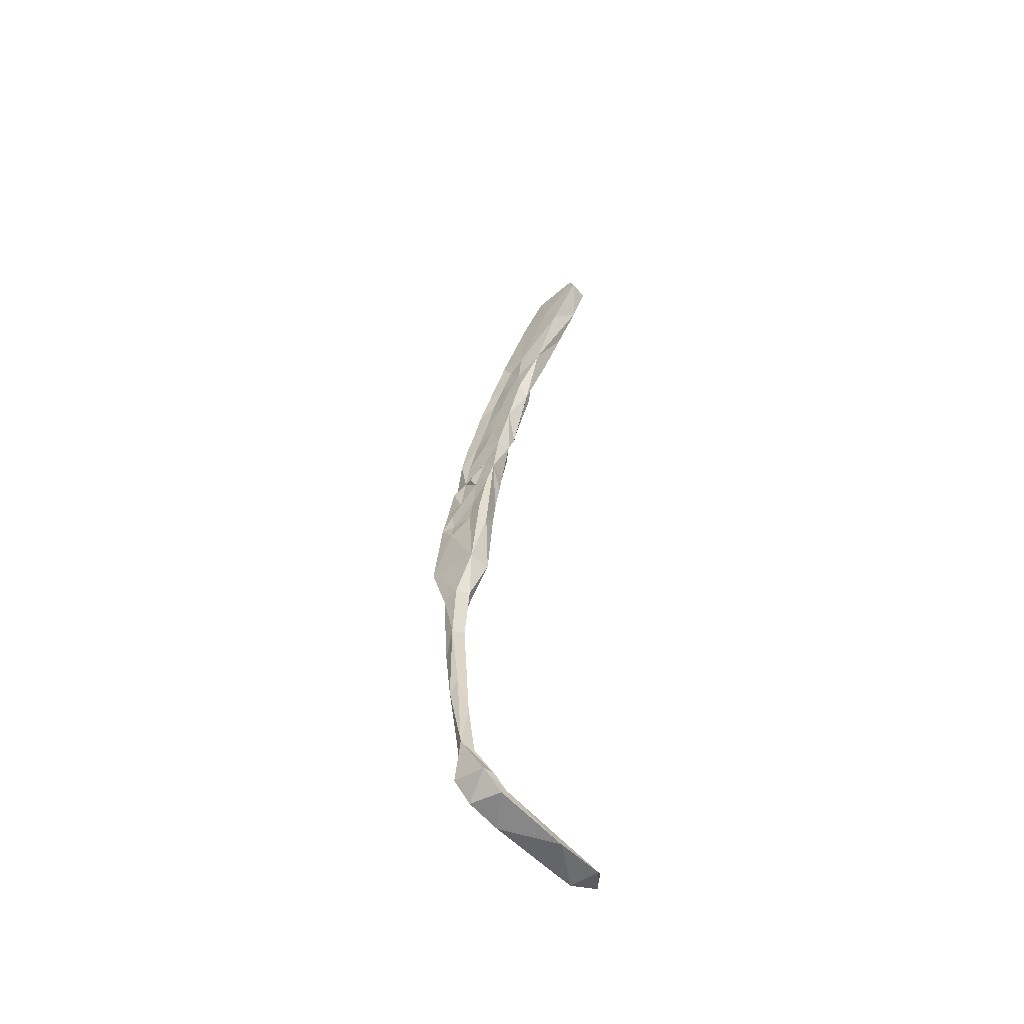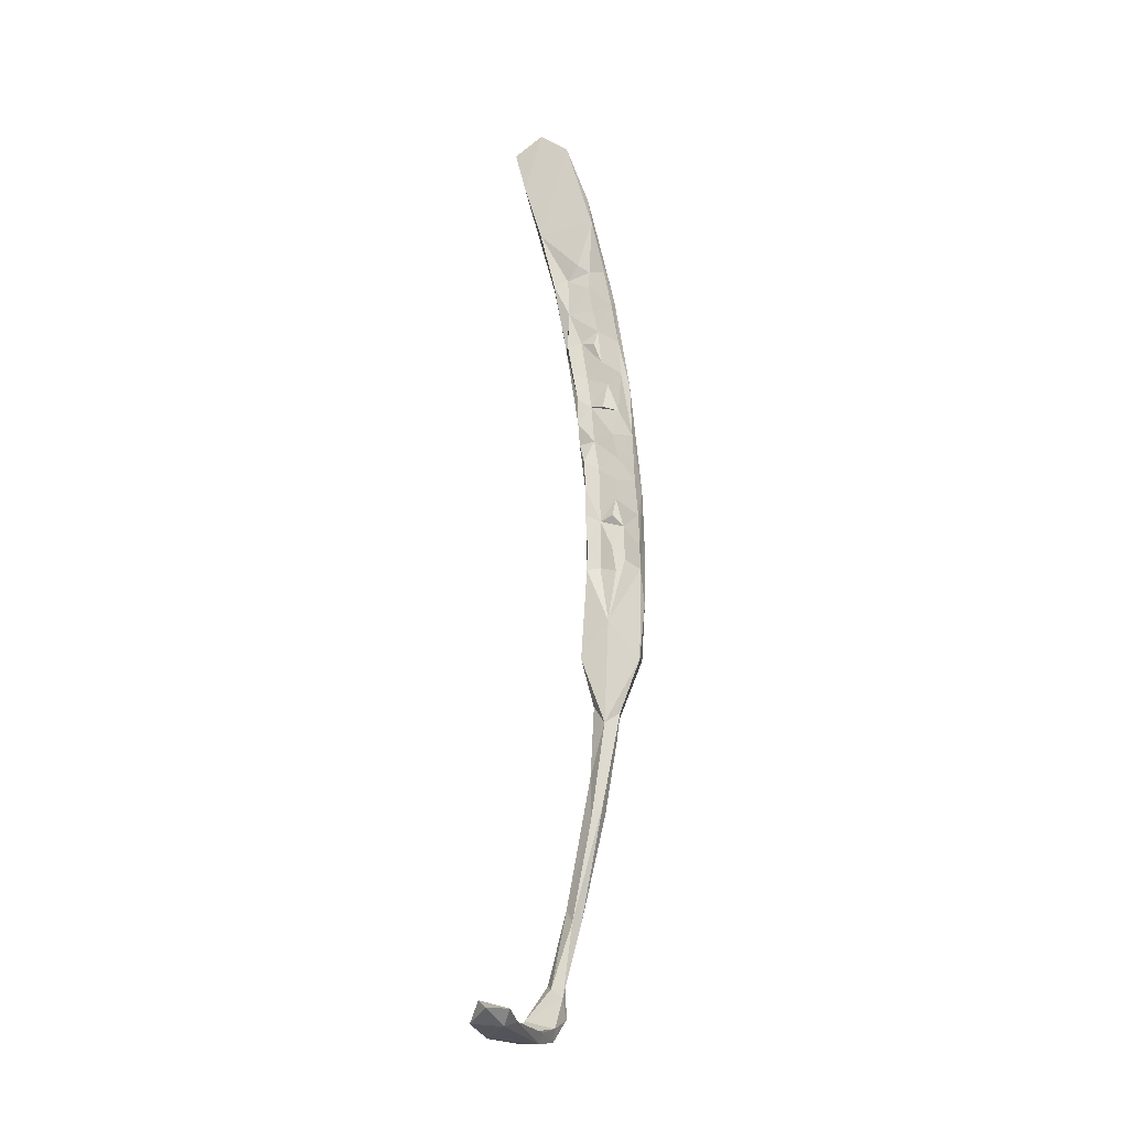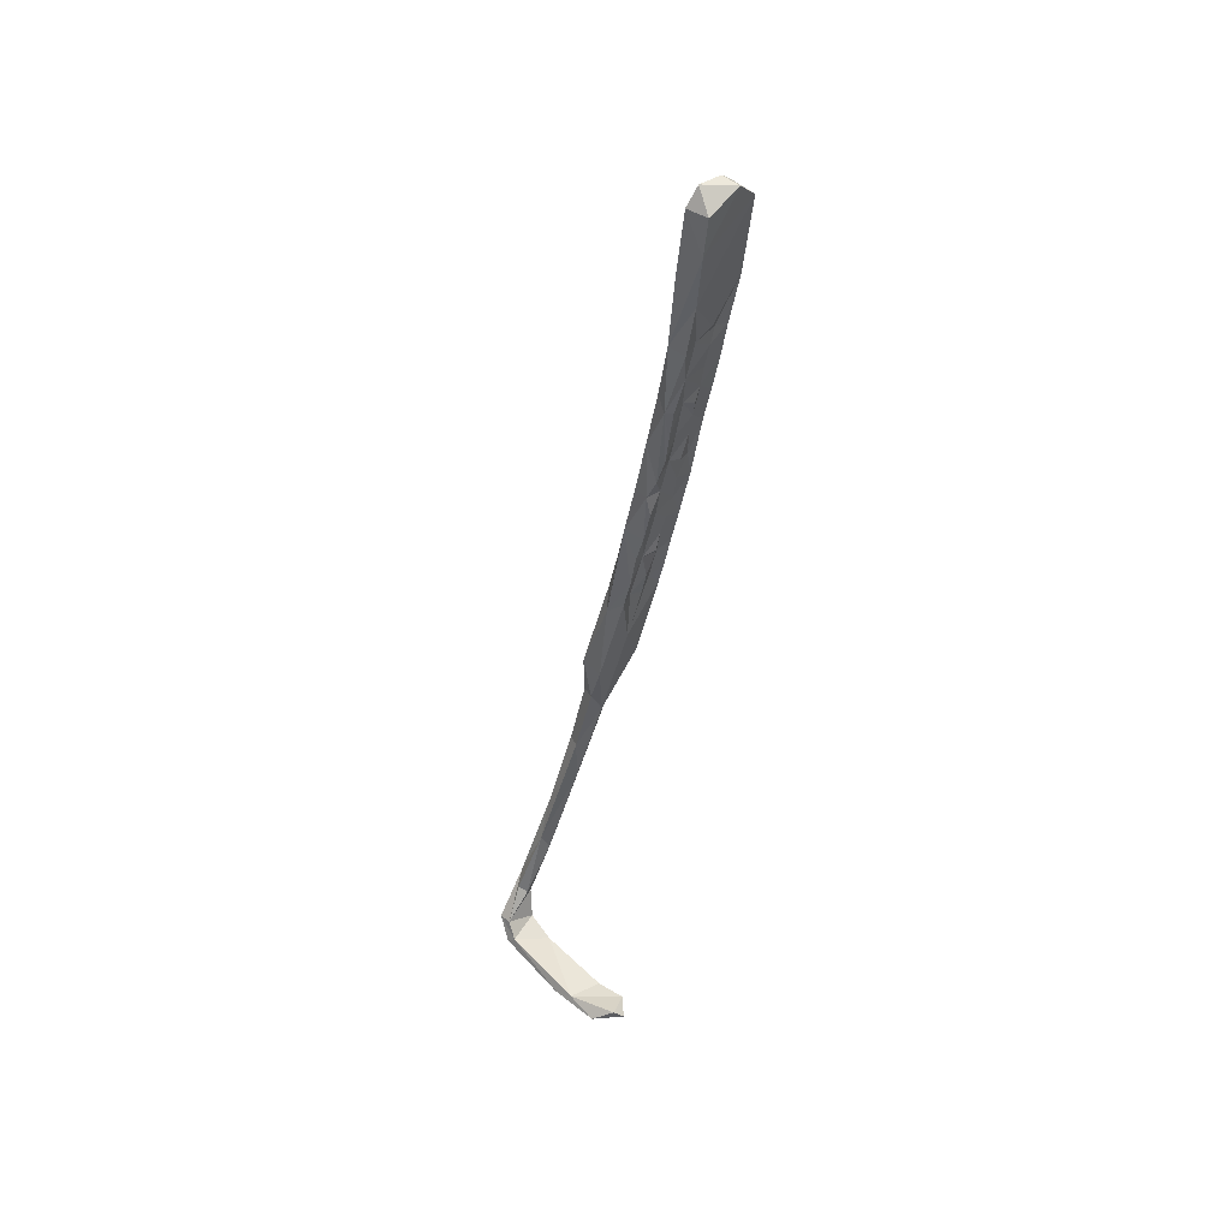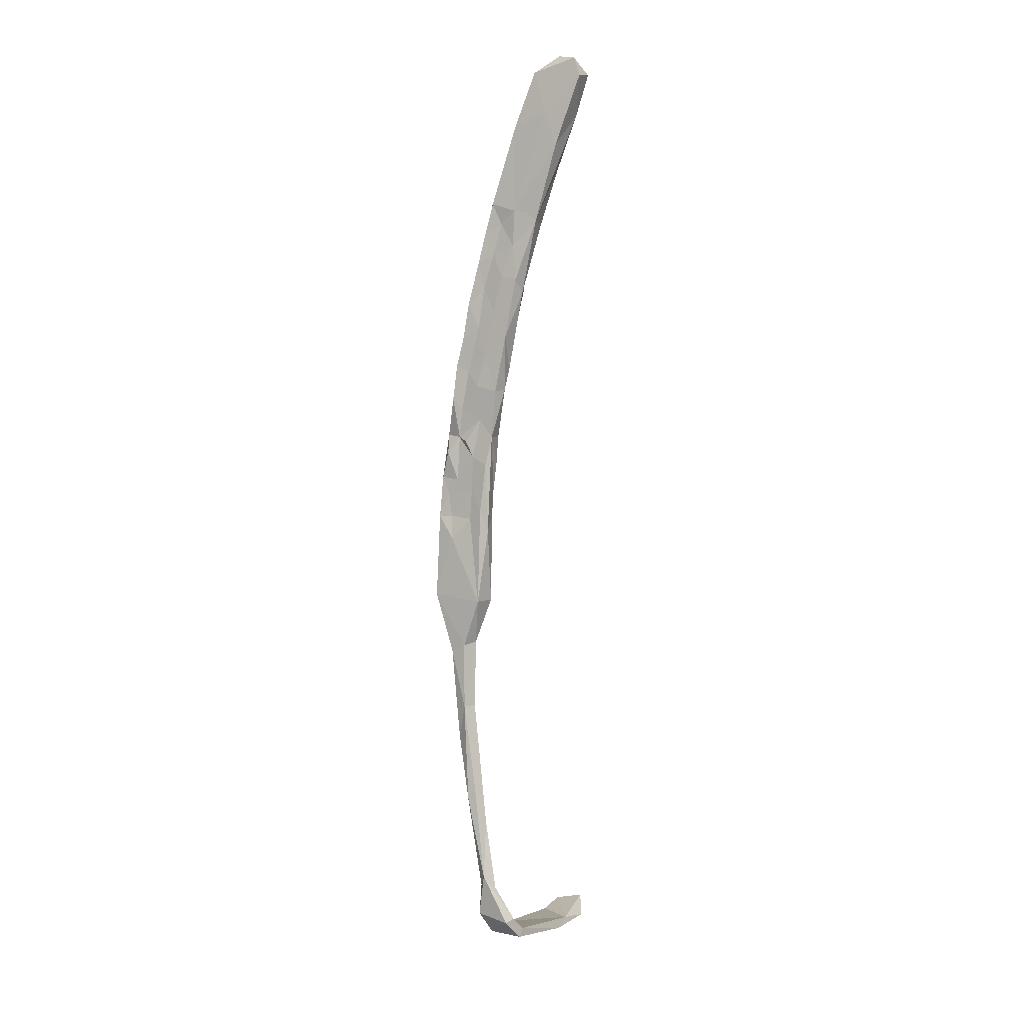
<metadata>
{"format":"obj","ext":"obj","renderer":"f3d","projection":"perspective","resolution":1024,"background":"white","views":[{"elev":-44.6,"azim":-59.8,"up":"+Y"},{"elev":-33.7,"azim":93.2,"up":"+Y"},{"elev":40.4,"azim":28.9,"up":"+Y"},{"elev":15.2,"azim":-68.6,"up":"+Y"}]}
</metadata>
<code>
v 84.15 -12.23 -365
v 82.91 -12.19 -362.5
v 84.14 -5.949 -364.2
v 83.86 -7.61 -362.4
v 82.97 -8.855 -358.7
v 81.9 -12.66 -361
v 81.99 -14.86 -364.3
v 81.81 -11.5 -356.2
v 81.41 -15.14 -359.5
v 83.49 -3.828 -356.2
v 85.71 -3.946 -355.3
v 84.19 -3.372 -359.9
v 86.01 -7.403 -356
v 84.85 -12.16 -356.2
v 83.73 -16.21 -356.1
v 88.13 -4.189 -363.8
v 89.3 4.91 -363.6
v 85.35 -1.254 -361.8
v 85.62 -0.3164 -364.1
v 85.46 1.918 -358.8
v 85.65 5.222 -355.2
v 87.32 -0.7492 -355.1
v 86.62 -3.892 -357.7
v 80.63 -16.19 -356.9
v 86.67 -7.457 -361.5
v 86.42 -11.83 -364
v 85.84 -10.86 -361
v 85.6 -8.69 -358.4
v 87.62 -3.239 -360.6
v 88.65 0.6057 -361.7
v 86.63 4.367 -363.3
v 86.91 6.158 -360.6
v 87.96 9.886 -362.9
v 90.55 6.658 -362.2
v 91.79 12.01 -361.9
v 89.57 5.244 -360.1
v 88.05 1.917 -357.3
v 88.87 1.29 -359.2
v 90.57 9.256 -359.1
v 91.78 14.59 -358.6
v 92.32 20.48 -361.4
v 91.4 12.19 -358
v 89.19 6.708 -356.8
v 90.63 13.12 -355.9
v 88.59 3.227 -355.2
v 89.18 12.32 -353.5
v 89.48 7.852 -354.4
v 87.16 9.287 -357.9
v 90.48 12.64 -353.7
v 93.42 18.46 -361
v 91.88 18.22 -354
v 92.6 18.31 -357.9
v 89.63 17.1 -361.6
v 87.85 14.64 -354.2
v 83.55 -17.37 -358.4
v 80.27 -20.55 -359.2
v 80.92 -19.26 -362.2
v 85.02 -14.18 -360.9
v 81.75 -19.2 -365.2
v 78.77 -23.8 -357.1
v 85.06 -17.39 -364.4
v 83.88 -18.66 -362
v 83.95 -22.57 -364.5
v 82.57 -23.99 -362.1
v 83.28 -22.02 -360.2
v 83.07 -26.27 -364.5
v 82.32 -25.84 -360.7
v 84.68 -16.98 -360.4
v 80.64 -21.63 -363.7
v 79.64 -25.6 -364.9
v 81.68 -24.86 -358.2
v 82.79 -21.09 -356.3
v 79.16 -27.35 -355.9
v 79.04 -25.47 -359.1
v 79.73 -25.44 -362.8
v 80.78 -31.38 -365
v 80.71 -33.89 -359.3
v 88.42 14.96 -356.9
v 90.48 24.26 -351.6
v 89.66 20.09 -355.4
v 93.06 23.55 -351.6
v 93.63 22.3 -357.3
v 90.02 18.46 -359
v 90.84 25.72 -353.4
v 92.76 36.96 -348.9
v 90.97 25.86 -355.6
v 93.21 24.28 -353.9
v 94.83 24.52 -359.9
v 91.91 26.74 -359.9
v 90.76 21.53 -360.9
v 88.74 12.63 -360.3
v 91.23 23.43 -358.1
v 95.39 32.6 -349.5
v 94.15 25.26 -357.4
v 97.33 41.44 -346.9
v 94.72 26.41 -355.6
v 94.49 42.04 -351.6
v 100.4 47.34 -354.1
v 97.24 33.47 -358
v 81.81 -25.27 -356.1
v 78.23 -28.92 -362.2
v 75 -38.78 -356.1
v 96.4 50.91 -347.1
v 96.96 48.38 -354.3
v 97.83 51.07 -350.1
v 100.5 50.55 -349.8
v 98.7 47.98 -345.4
v 95.41 48.17 -345.8
v 94.88 39.61 -356.9
v 96.93 38.76 -357.4
v 79.78 -40.37 -364
v 78.39 -39.29 -355
v 76.43 -38.76 -364.3
v 76.82 -49.58 -358.4
v 74.23 -47.92 -360.5
v 75.86 -46.32 -356.8
v 73.95 -46.58 -358.2
v 76.77 -47.92 -360.8
v 73.49 -57.01 -356.1
v 73.48 -63.61 -356.2
v 71.89 -56.94 -357.3
v 74.86 -51.82 -360.2
v 73.66 -61.49 -358
v 71.8 -62.4 -358.2
v 69.31 -69.95 -354.5
v 68.68 -72.45 -355.4
v 68.97 -76.39 -352.2
v 69.95 -78.77 -353.1
v 69 -78.43 -354.4
v 65.59 -84.89 -351.3
v 67 -89.15 -351.6
v 66.09 -86.91 -349.3
v 67.43 -87.87 -349.9
v 66.23 -86.82 -352
v 67.8 -93.97 -350.5
v 67.67 -94.5 -345
v 66.11 -92.12 -346
v 64.19 -92.2 -346.6
v 66.33 -95.52 -345
v 71.85 -96.01 -349.1
v 80.24 -97.95 -341.5
v 77.3 -98.68 -341.8
v 66.5 -95.5 -350.2
v 65.21 -91.77 -352
v 71.1 -97.41 -348.5
v 82.77 -98.43 -346.4
v 85.19 -99.96 -344.8
v 84.91 -99.41 -340.1
v 87.44 -98.34 -345.7
v 88.18 -97.37 -341.6
v 89.38 -98.88 -342.7
f 127 130 132
f 128 131 129
f 125 126 130
f 124 129 126
f 5 8 10
f 119 125 127
f 40 44 42
f 119 121 125
f 115 121 117
f 123 128 129
f 139 145 142
f 122 123 124
f 115 122 124
f 95 98 106
f 39 42 44
f 118 123 122
f 114 120 118
f 86 109 89
f 111 118 115
f 113 115 117
f 55 72 71
f 4 5 12
f 102 116 112
f 76 111 113
f 7 59 57
f 121 126 125
f 22 37 45
f 73 112 100
f 77 112 114
f 140 141 146
f 77 100 112
f 71 100 77
f 66 77 111
f 66 111 76
f 82 94 87
f 56 57 69
f 60 74 102
f 15 72 55
f 89 109 110
f 41 110 99
f 13 28 23
f 111 115 113
f 8 73 72
f 120 127 128
f 60 102 73
f 73 102 112
f 135 143 144
f 98 110 104
f 35 41 50
f 59 63 66
f 37 43 45
f 58 62 61
f 111 114 118
f 26 27 58
f 95 107 108
f 23 29 37
f 23 25 29
f 70 113 101
f 30 38 37
f 25 28 27
f 2 6 5
f 53 83 90
f 21 22 46
f 4 12 18
f 5 10 12
f 30 36 38
f 36 43 37
f 16 34 30
f 55 62 68
f 11 22 21
f 79 93 95
f 2 5 4
f 123 129 124
f 5 6 9
f 61 62 63
f 56 69 75
f 43 47 45
f 126 134 130
f 59 70 69
f 103 106 105
f 54 80 78
f 46 79 54
f 64 67 77
f 1 63 59
f 59 76 70
f 46 47 49
f 55 71 65
f 115 118 122
f 51 87 81
f 1 2 3
f 129 131 134
f 86 97 109
f 114 119 120
f 8 14 11
f 46 81 79
f 87 94 96
f 51 82 87
f 22 23 37
f 1 61 63
f 102 113 117
f 31 32 33
f 21 46 54
f 1 19 17
f 80 84 86
f 125 130 127
f 9 56 24
f 44 49 47
f 136 137 138
f 136 141 140
f 138 144 143
f 131 137 135
f 136 139 142
f 135 136 140
f 116 121 119
f 116 117 121
f 16 29 25
f 147 149 151
f 141 142 148
f 131 135 144
f 64 65 67
f 98 104 106
f 103 105 104
f 8 9 24
f 139 143 145
f 55 65 62
f 53 91 83
f 41 90 89
f 148 151 150
f 131 133 137
f 50 88 82
f 135 137 136
f 48 54 78
f 130 138 137
f 88 99 94
f 79 84 80
f 104 105 106
f 65 71 67
f 78 80 83
f 149 150 151
f 135 140 143
f 130 134 144
f 141 149 146
f 141 148 150
f 142 147 148
f 130 144 138
f 41 99 88
f 70 76 113
f 136 142 141
f 40 50 52
f 5 9 8
f 3 4 18
f 1 59 7
f 130 137 132
f 132 137 133
f 33 91 53
f 131 144 134
f 12 20 18
f 145 146 147
f 45 47 46
f 126 129 134
f 79 81 93
f 77 114 111
f 141 150 149
f 112 116 114
f 62 65 64
f 74 101 102
f 140 146 145
f 97 108 103
f 138 143 139
f 8 15 14
f 54 79 80
f 46 49 51
f 39 44 43
f 1 26 61
f 84 85 86
f 24 56 60
f 16 30 29
f 63 64 66
f 9 57 56
f 62 64 63
f 1 7 2
f 80 86 92
f 87 96 93
f 2 4 3
f 114 116 119
f 1 17 16
f 67 71 77
f 17 41 35
f 30 34 36
f 17 19 31
f 46 51 81
f 44 51 49
f 17 35 34
f 33 53 41
f 2 7 57
f 34 35 39
f 83 92 90
f 51 52 82
f 43 44 47
f 8 24 73
f 57 59 69
f 25 27 26
f 36 37 38
f 41 88 50
f 14 15 55
f 59 66 76
f 140 145 143
f 16 25 26
f 39 40 42
f 127 132 133
f 11 14 13
f 48 78 91
f 17 31 33
f 34 39 36
f 121 124 126
f 18 31 19
f 36 39 43
f 2 9 6
f 1 3 19
f 29 30 37
f 11 13 23
f 115 124 121
f 41 53 90
f 35 40 39
f 70 101 75
f 11 23 22
f 10 21 20
f 40 52 51
f 79 95 85
f 8 72 15
f 35 50 40
f 119 127 120
f 10 11 21
f 26 58 61
f 102 117 116
f 142 145 147
f 21 54 48
f 32 91 33
f 32 48 91
f 80 92 83
f 64 77 66
f 40 51 44
f 81 87 93
f 22 45 46
f 82 88 94
f 18 32 31
f 18 20 32
f 93 99 98
f 20 48 32
f 1 16 26
f 98 99 110
f 23 28 25
f 20 21 48
f 93 98 95
f 103 108 107
f 2 57 9
f 78 83 91
f 127 133 128
f 71 72 100
f 13 14 28
f 146 149 147
f 28 55 58
f 55 68 58
f 17 33 41
f 58 68 62
f 24 60 73
f 101 113 102
f 120 128 123
f 147 151 148
f 72 73 100
f 27 28 58
f 56 75 74
f 56 74 60
f 136 138 139
f 74 75 101
f 128 133 131
f 97 103 104
f 85 97 86
f 69 70 75
f 103 107 106
f 95 106 107
f 79 85 84
f 118 120 123
f 85 95 108
f 94 99 96
f 93 96 99
f 14 55 28
f 16 17 34
f 85 108 97
f 97 104 109
f 50 82 52
f 3 18 19
f 8 11 10
f 89 90 92
f 10 20 12
f 104 110 109
f 41 89 110
f 86 89 92

</code>
